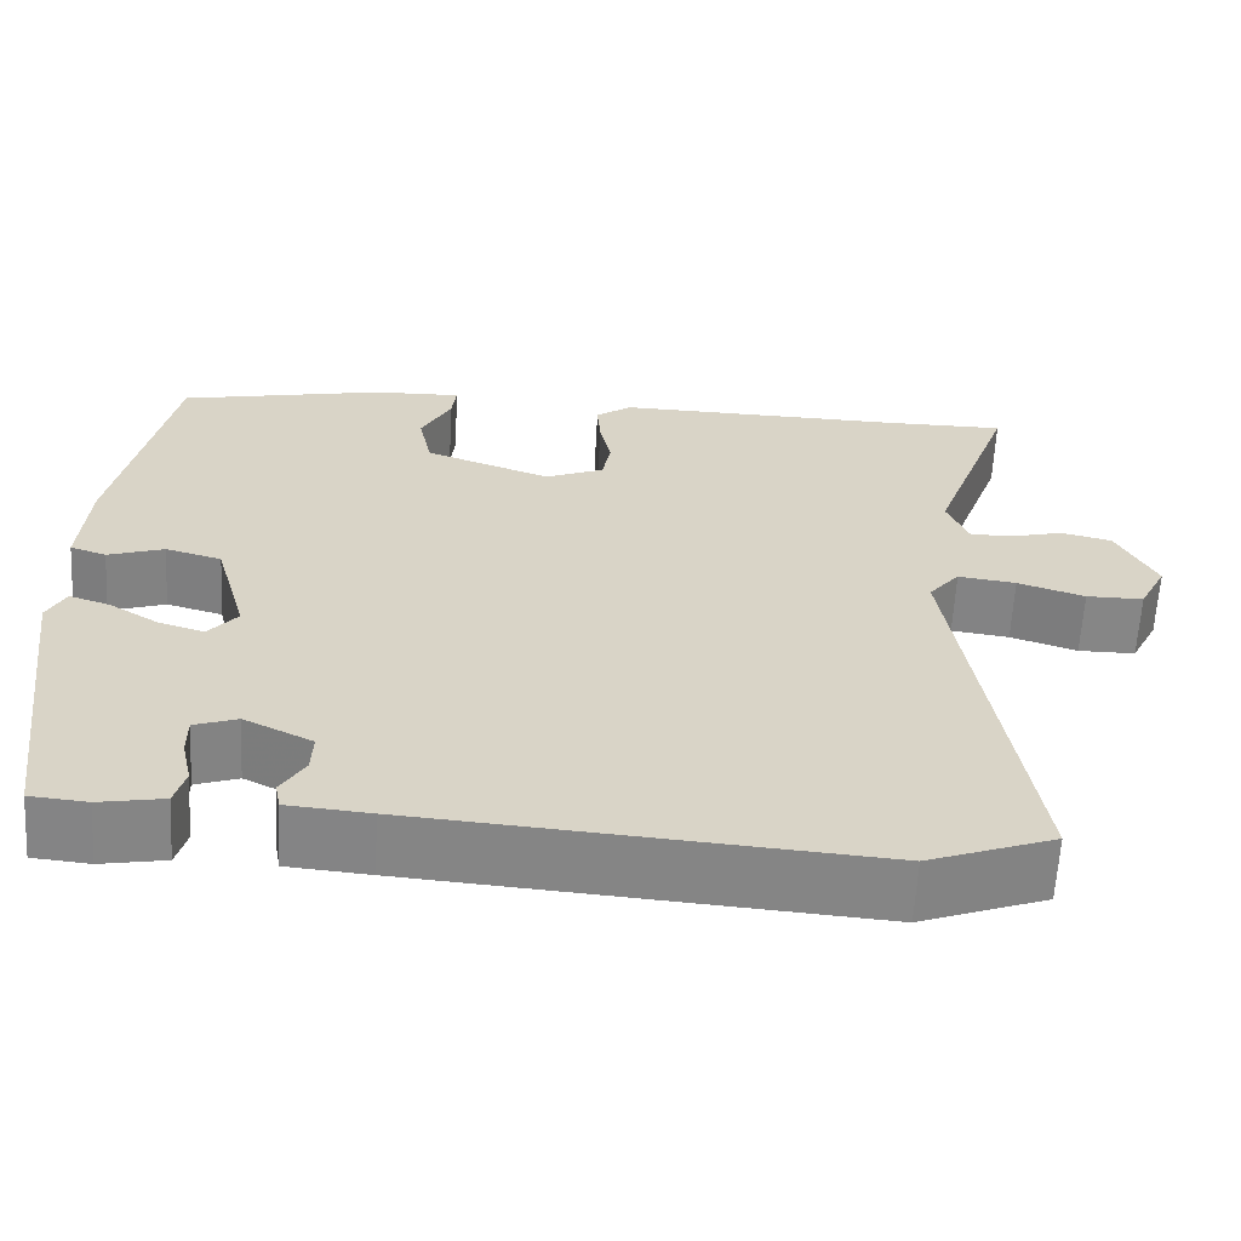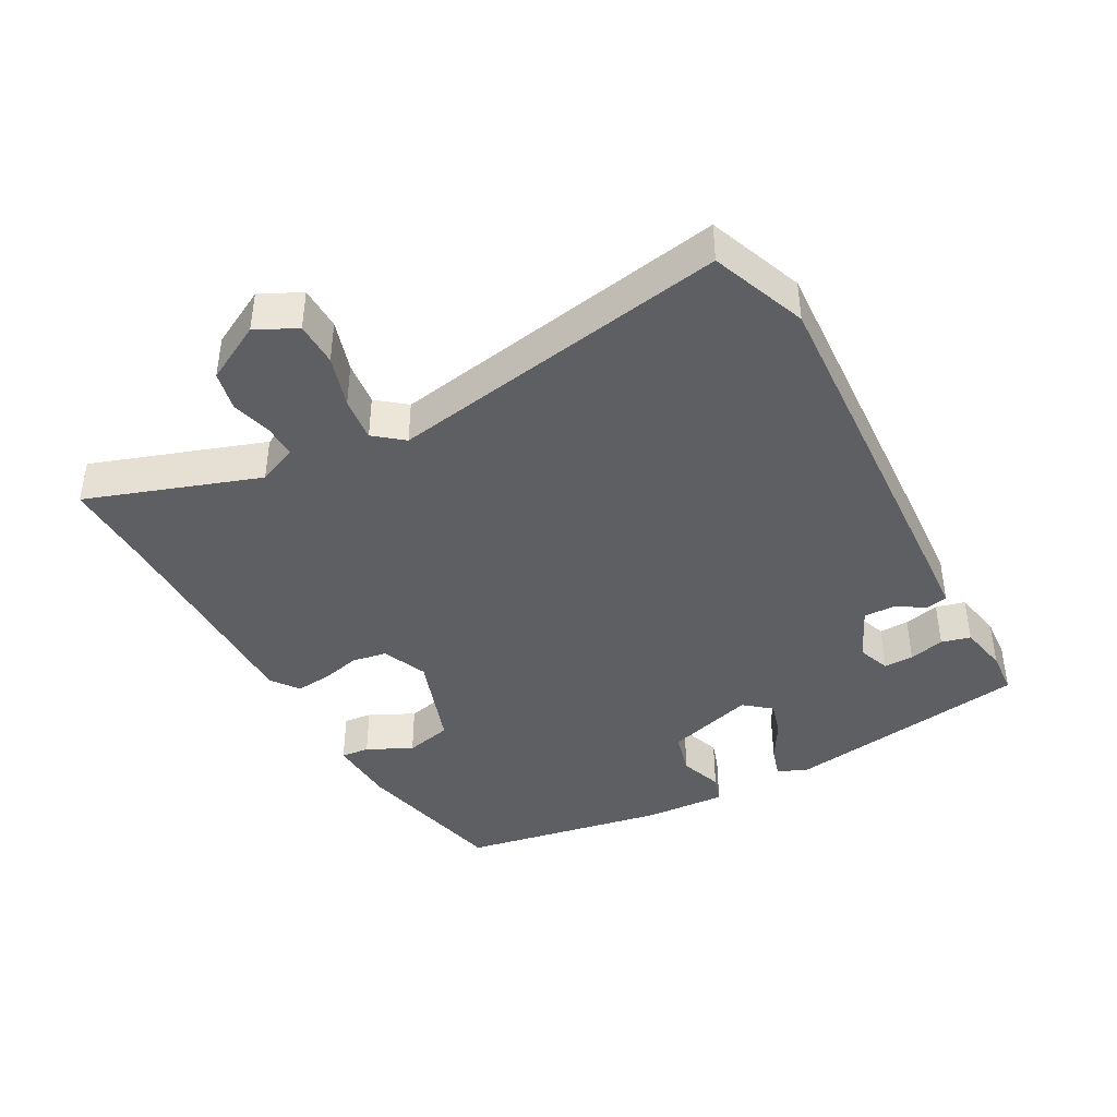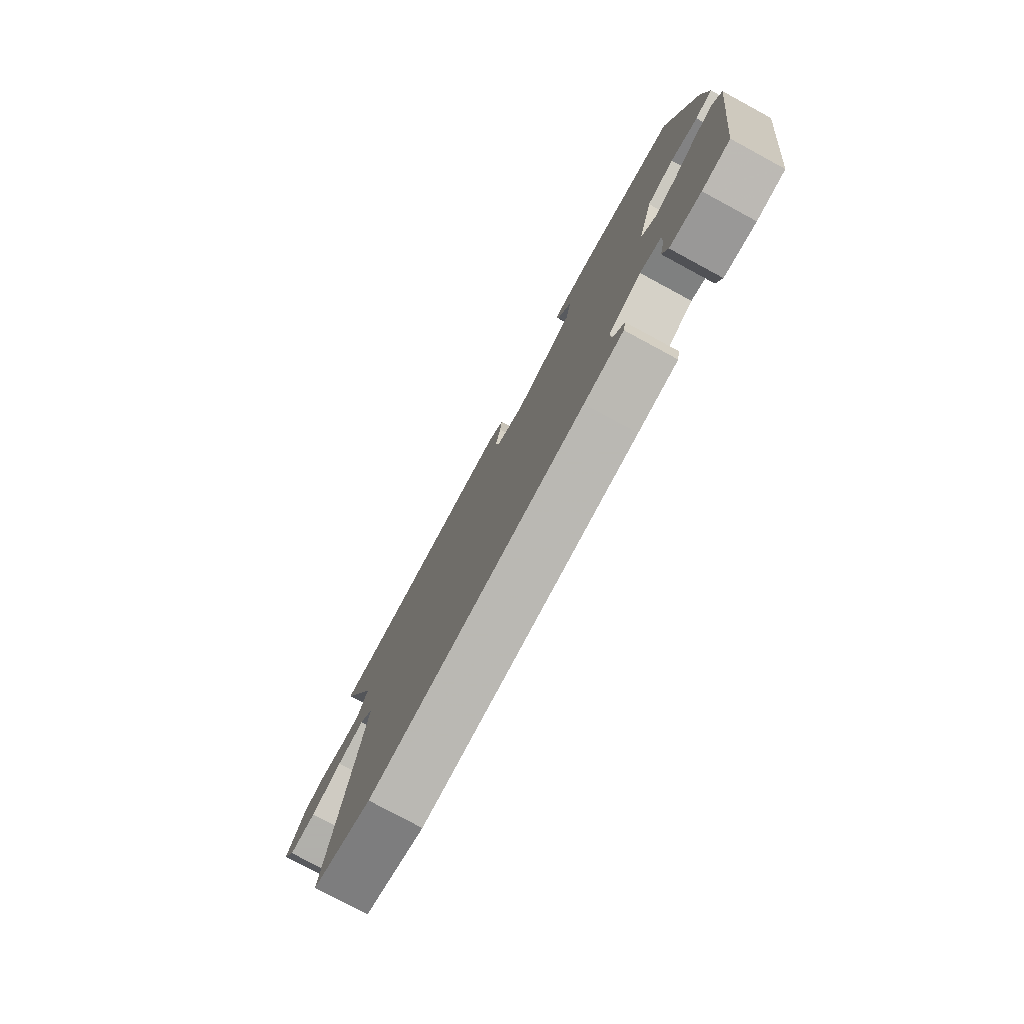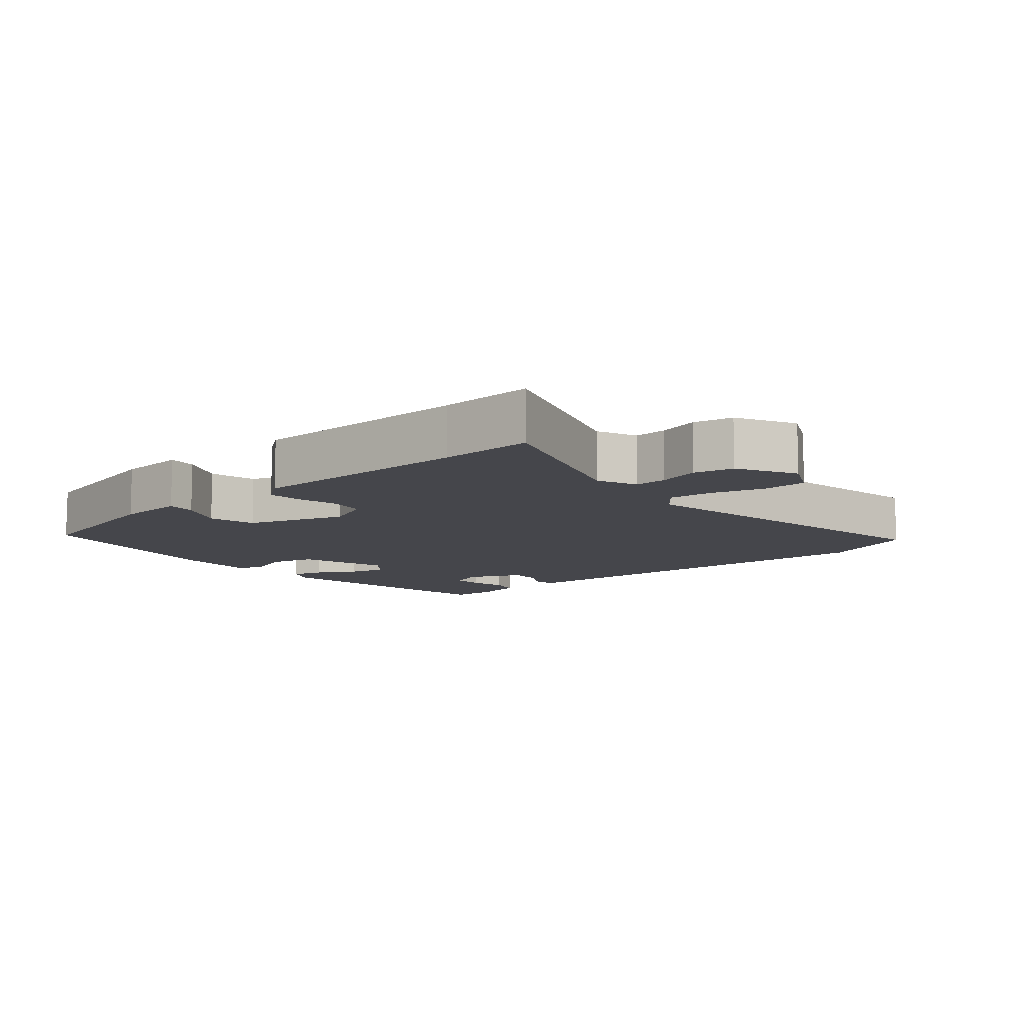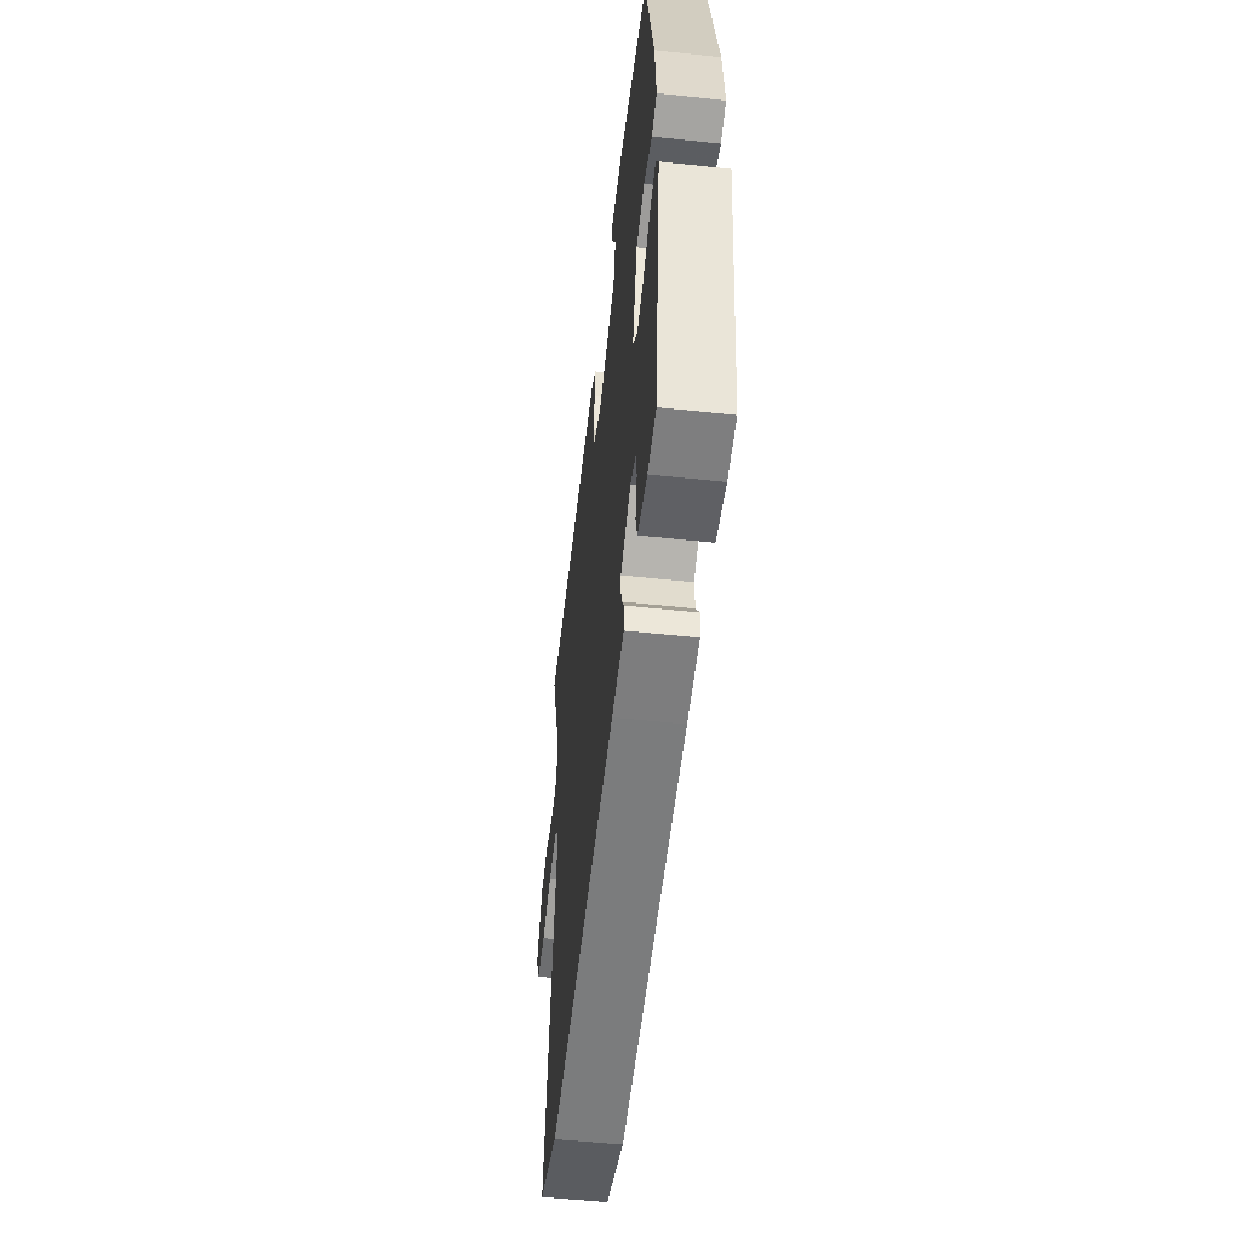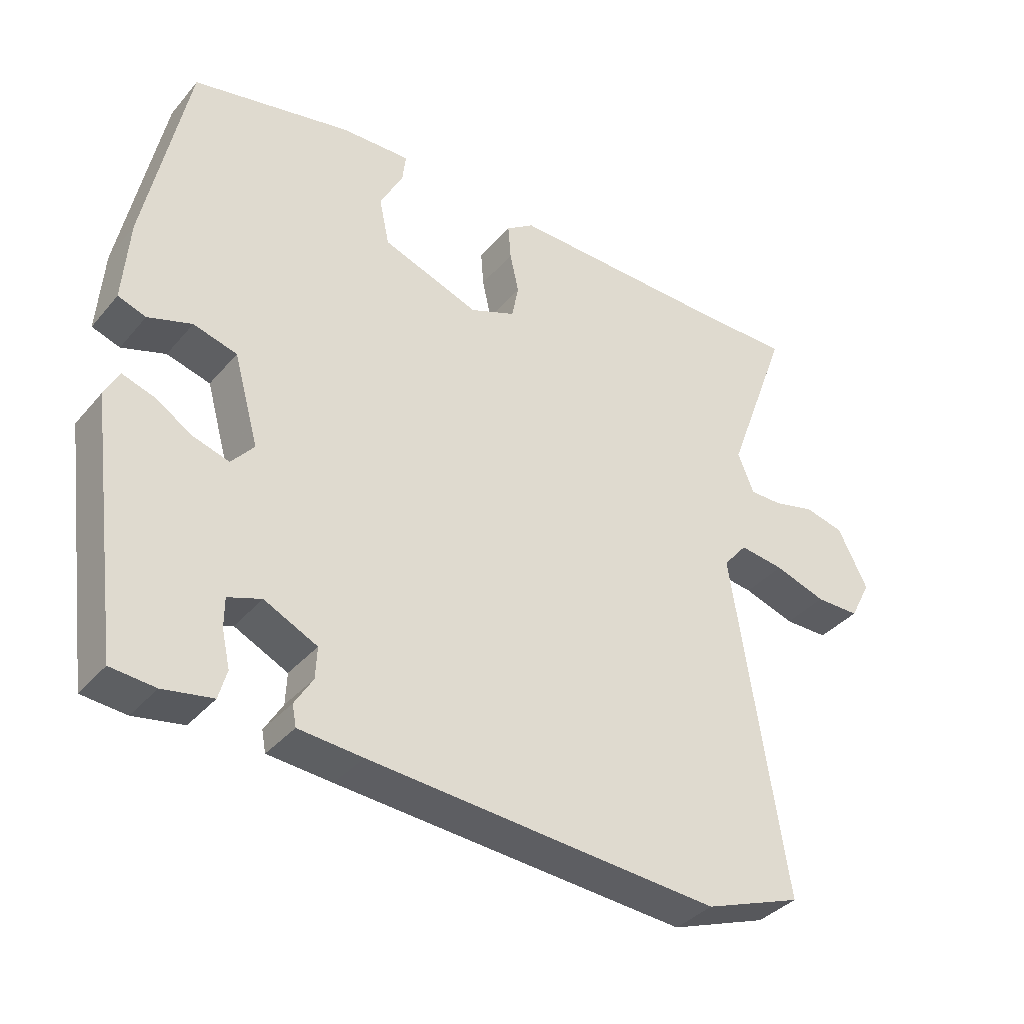
<metadata>
{"format":"obj","ext":"obj","renderer":"f3d","projection":"perspective","resolution":1024,"background":"white","views":[{"elev":-62.0,"azim":-3.1,"up":"+Z"},{"elev":-41.6,"azim":119.8,"up":"+Y"},{"elev":-78.4,"azim":-118.4,"up":"+Z"},{"elev":-10.1,"azim":42.1,"up":"+Y"},{"elev":-54.2,"azim":-96.6,"up":"+Z"},{"elev":-36.9,"azim":-35.0,"up":"+Z"}]}
</metadata>
<code>
v 0.571 0.07 -0.474
v 0.428 0.07 -0.526
v -0.089 0.07 -0.486
v -0.183 0.07 -0.478
v -0.189 0.07 -0.447
v -0.162 0.07 -0.403
v -0.16 0.07 -0.357
v -0.238 0.07 -0.319
v -0.287 0.07 -0.336
v -0.287 0.07 -0.38
v -0.275 0.07 -0.433
v -0.287 0.07 -0.476
v -0.36 0.07 -0.489
v -0.425 0.07 -0.483
v -0.474 0.07 -0.115
v -0.453 0.07 -0.074
v -0.407 0.07 -0.089
v -0.35 0.07 -0.124
v -0.298 0.07 -0.14
v -0.265 0.07 -0.101
v -0.302 0.07 0.031
v -0.366 0.07 0.049
v -0.43 0.07 0.028
v -0.471 0.07 0.042
v -0.462 0.07 0.164
v -0.4 0.07 0.468
v -0.166 0.07 0.516
v -0.064 0.07 0.519
v -0.069 0.07 0.477
v -0.103 0.07 0.411
v -0.088 0.07 0.341
v 0.055 0.07 0.289
v 0.122 0.07 0.316
v 0.132 0.07 0.367
v 0.119 0.07 0.427
v 0.115 0.07 0.479
v 0.156 0.07 0.508
v 0.487 0.07 0.5
v 0.624 0.07 0.5
v 0.531 0.07 0.247
v 0.555 0.07 0.188
v 0.603 0.07 0.188
v 0.664 0.07 0.203
v 0.722 0.07 0.189
v 0.766 0.07 0.102
v 0.735 0.07 0.042
v 0.67 0.07 0.042
v 0.594 0.07 0.067
v 0.528 0.07 0.076
v 0.493 0.07 0.034
v 0.571 0 -0.474
v 0.428 0 -0.526
v -0.089 0 -0.486
v -0.183 0 -0.478
v -0.189 0 -0.447
v -0.162 0 -0.403
v -0.16 0 -0.357
v -0.238 0 -0.319
v -0.287 0 -0.336
v -0.287 0 -0.38
v -0.275 0 -0.433
v -0.287 0 -0.476
v -0.36 0 -0.489
v -0.425 0 -0.483
v -0.474 0 -0.115
v -0.453 0 -0.074
v -0.407 0 -0.089
v -0.35 0 -0.124
v -0.298 0 -0.14
v -0.265 0 -0.101
v -0.302 0 0.031
v -0.366 0 0.049
v -0.43 0 0.028
v -0.471 0 0.042
v -0.462 0 0.164
v -0.4 0 0.468
v -0.166 0 0.516
v -0.064 0 0.519
v -0.069 0 0.477
v -0.103 0 0.411
v -0.088 0 0.341
v 0.055 0 0.289
v 0.122 0 0.316
v 0.132 0 0.367
v 0.119 0 0.427
v 0.115 0 0.479
v 0.156 0 0.508
v 0.487 0 0.5
v 0.624 0 0.5
v 0.531 0 0.247
v 0.555 0 0.188
v 0.603 0 0.188
v 0.664 0 0.203
v 0.722 0 0.189
v 0.766 0 0.102
v 0.735 0 0.042
v 0.67 0 0.042
v 0.594 0 0.067
v 0.528 0 0.076
v 0.493 0 0.034
f 46 47 48
f 45 46 48
f 44 45 48
f 43 44 48
f 42 43 48
f 41 42 48 49
f 40 41 49 50
f 38 39 40
f 38 40 50
f 37 38 50
f 36 37 50
f 35 36 50
f 34 35 50
f 28 29 30
f 27 28 30
f 26 27 30
f 25 26 30
f 24 25 30
f 23 24 30
f 22 23 30
f 21 22 30 31
f 20 21 31 32
f 16 17 18
f 15 16 18
f 14 15 18
f 13 14 18
f 12 13 18
f 11 12 18
f 10 11 18
f 9 10 18 19
f 8 9 19 20
f 4 5 6
f 3 4 6
f 2 3 6
f 1 2 6
f 50 1 6
f 50 6 7
f 33 34 50
f 32 33 50
f 20 32 50
f 8 20 50
f 7 8 50
f 98 97 96
f 98 96 95
f 98 95 94
f 98 94 93
f 98 93 92
f 99 98 92 91
f 100 99 91 90
f 90 89 88
f 100 90 88
f 100 88 87
f 100 87 86
f 100 86 85
f 100 85 84
f 80 79 78
f 80 78 77
f 80 77 76
f 80 76 75
f 80 75 74
f 80 74 73
f 80 73 72
f 81 80 72 71
f 82 81 71 70
f 68 67 66
f 68 66 65
f 68 65 64
f 68 64 63
f 68 63 62
f 68 62 61
f 68 61 60
f 69 68 60 59
f 70 69 59 58
f 56 55 54
f 56 54 53
f 56 53 52
f 56 52 51
f 56 51 100
f 57 56 100
f 100 84 83
f 100 83 82
f 100 82 70
f 100 70 58
f 100 58 57
f 1 51 52 2
f 2 52 53 3
f 3 53 54 4
f 4 54 55 5
f 5 55 56 6
f 6 56 57 7
f 7 57 58 8
f 8 58 59 9
f 9 59 60 10
f 10 60 61 11
f 11 61 62 12
f 12 62 63 13
f 13 63 64 14
f 14 64 65 15
f 15 65 66 16
f 16 66 67 17
f 17 67 68 18
f 18 68 69 19
f 19 69 70 20
f 20 70 71 21
f 21 71 72 22
f 22 72 73 23
f 23 73 74 24
f 24 74 75 25
f 25 75 76 26
f 26 76 77 27
f 27 77 78 28
f 28 78 79 29
f 29 79 80 30
f 30 80 81 31
f 31 81 82 32
f 32 82 83 33
f 33 83 84 34
f 34 84 85 35
f 35 85 86 36
f 36 86 87 37
f 37 87 88 38
f 38 88 89 39
f 39 89 90 40
f 40 90 91 41
f 41 91 92 42
f 42 92 93 43
f 43 93 94 44
f 44 94 95 45
f 45 95 96 46
f 46 96 97 47
f 47 97 98 48
f 48 98 99 49
f 49 99 100 50
f 50 100 51 1

</code>
